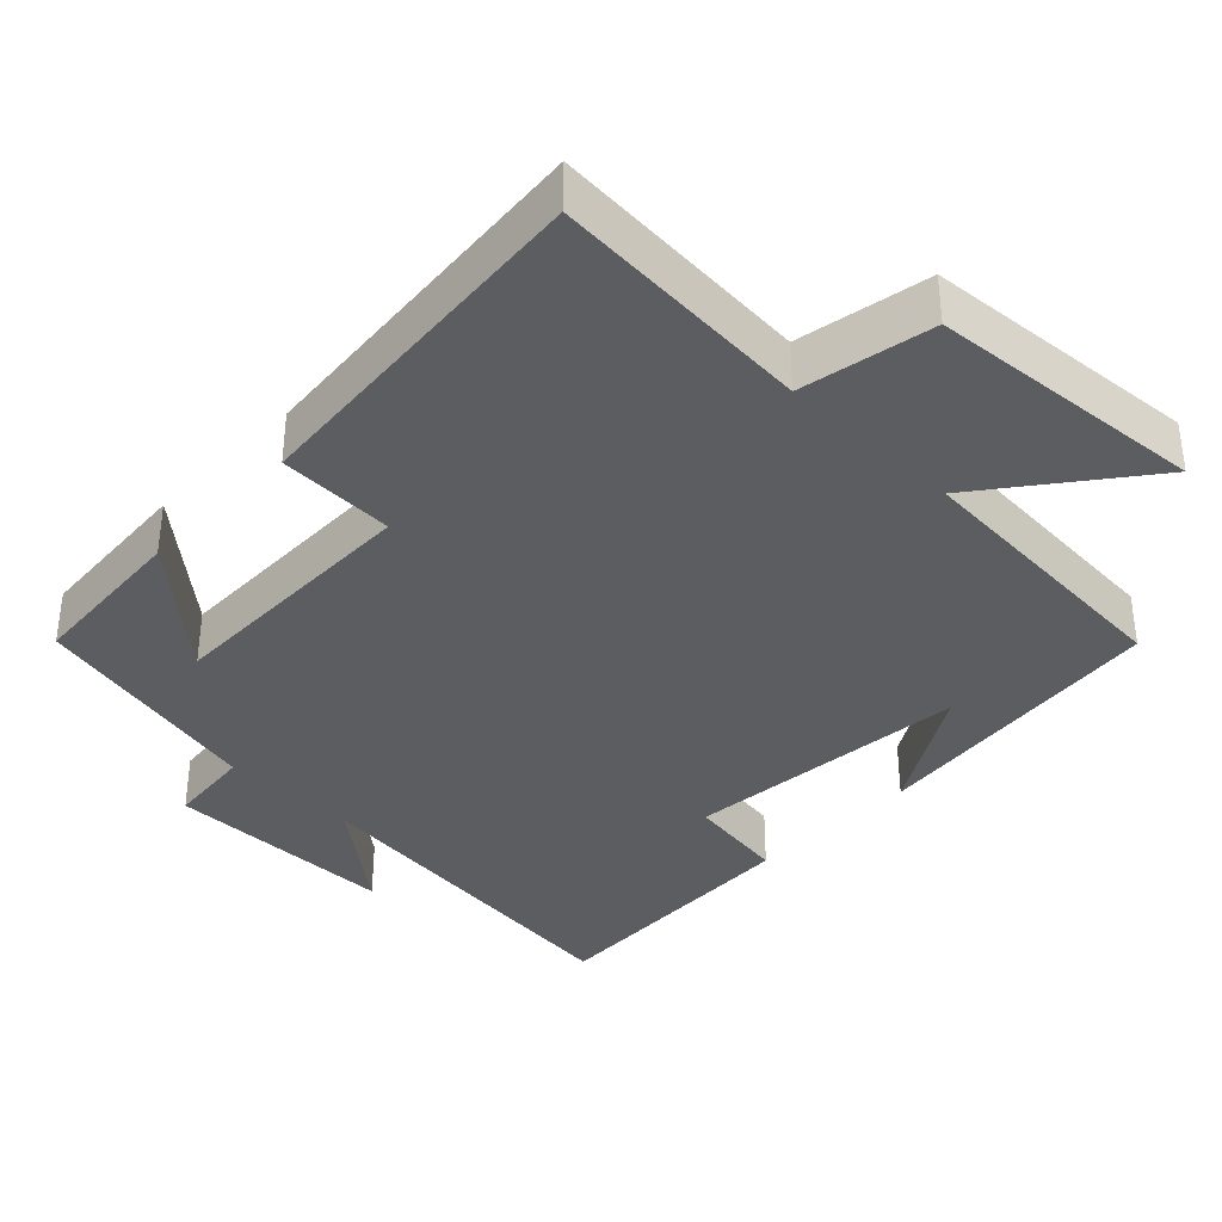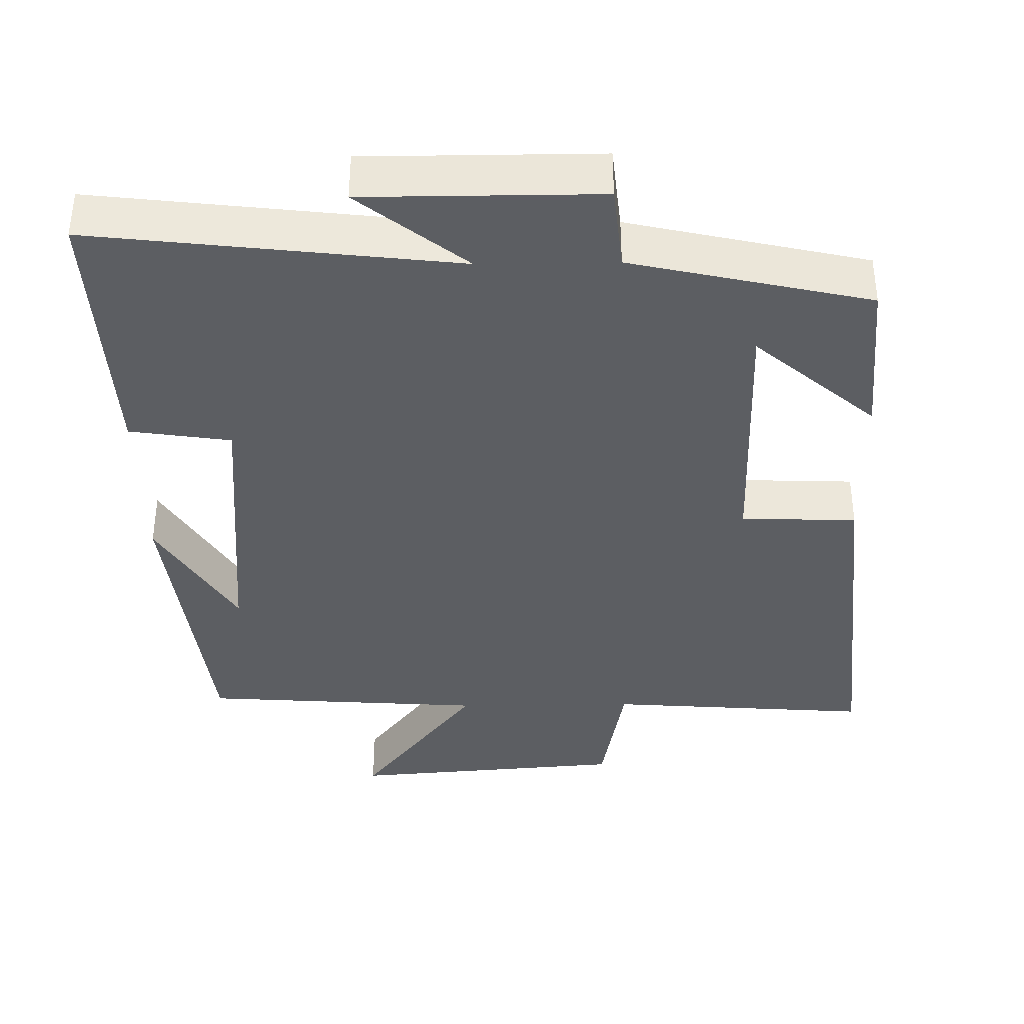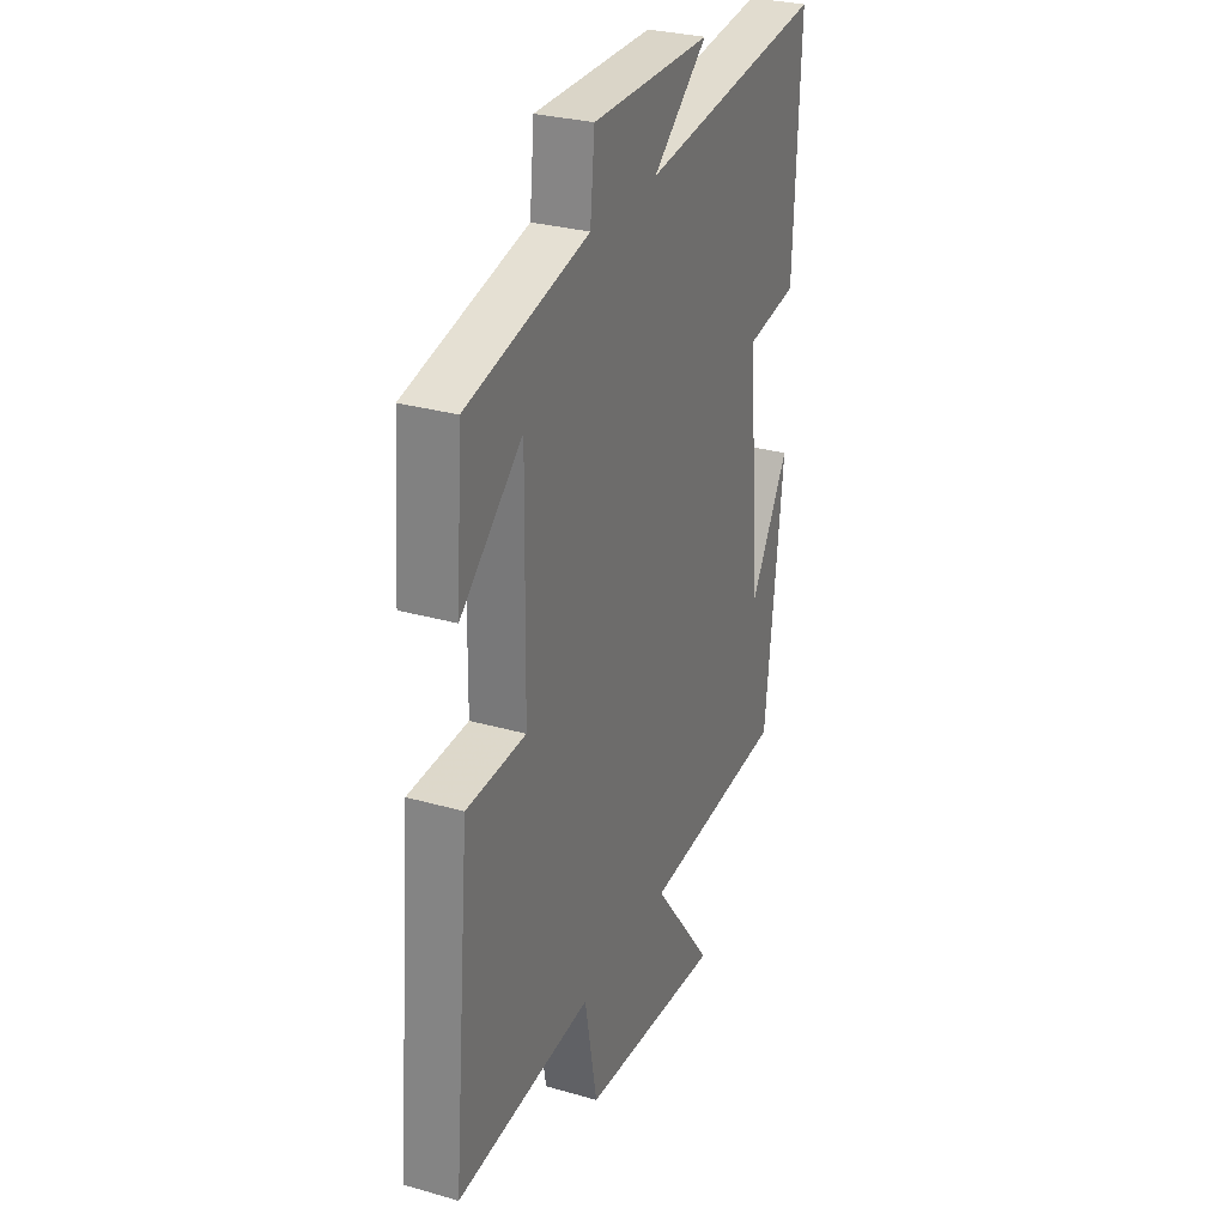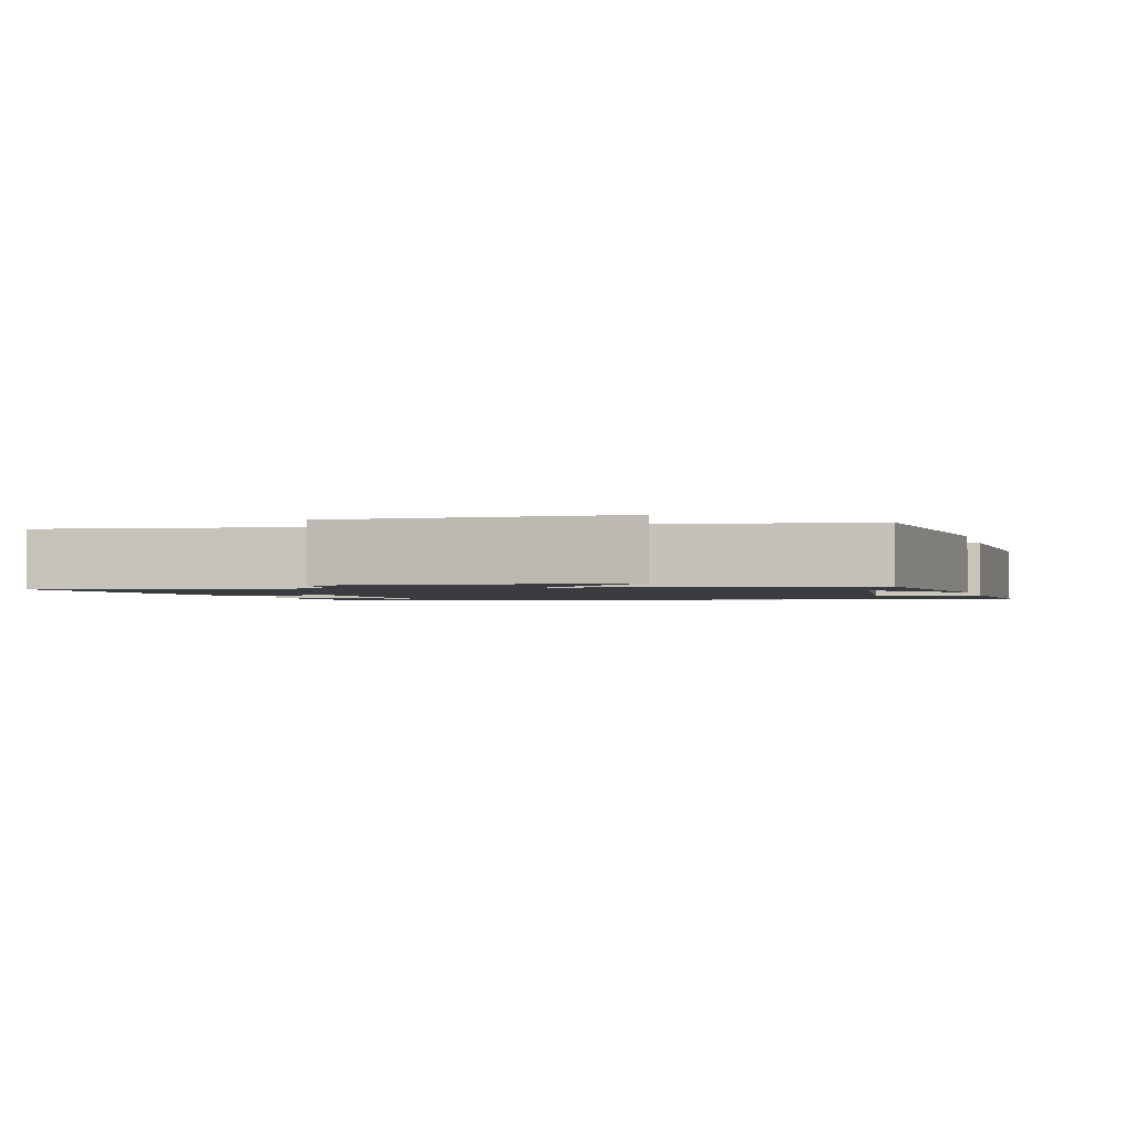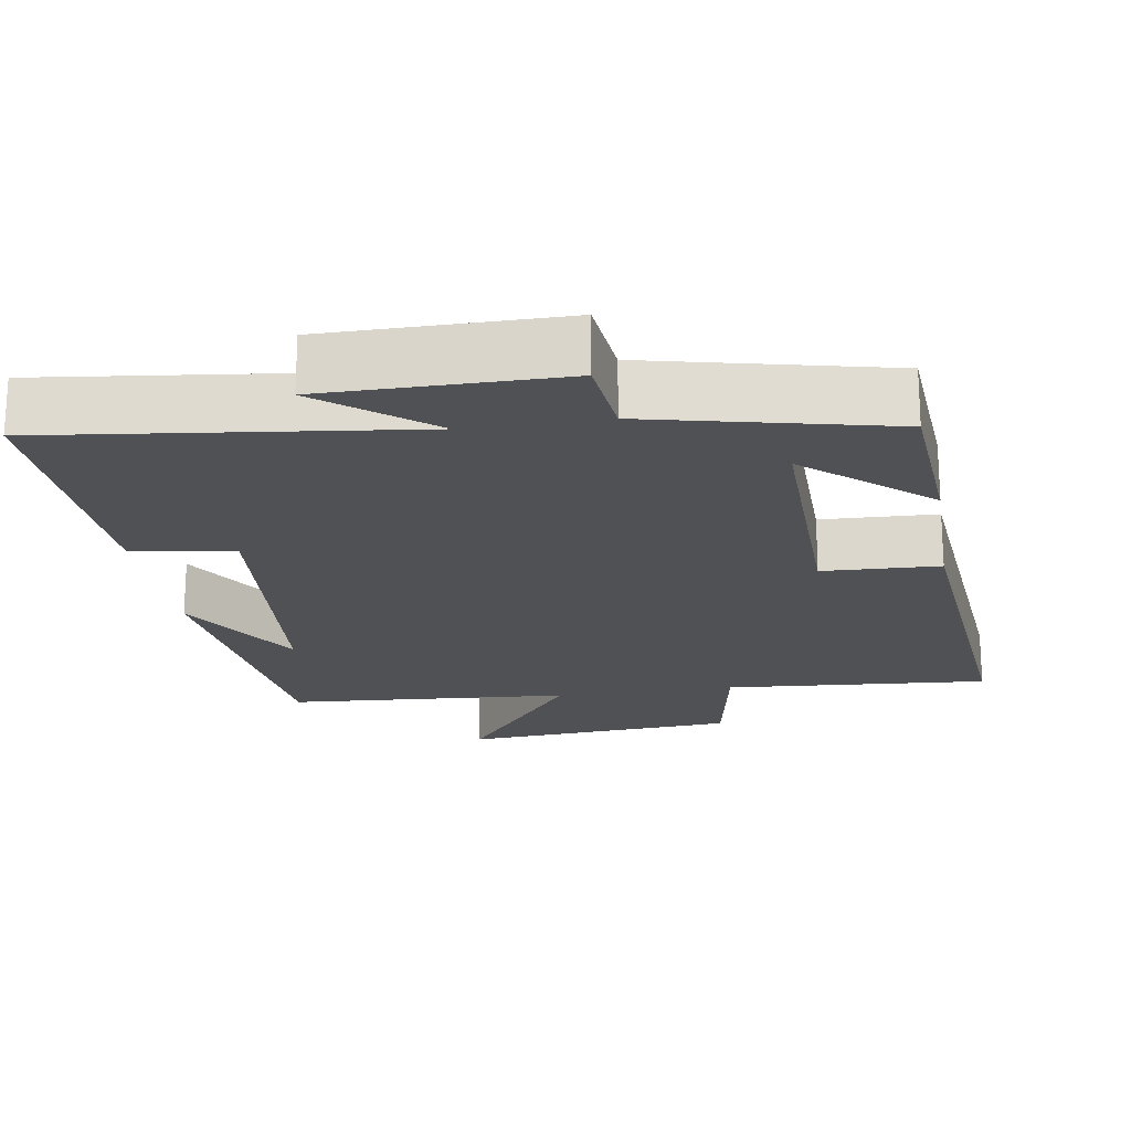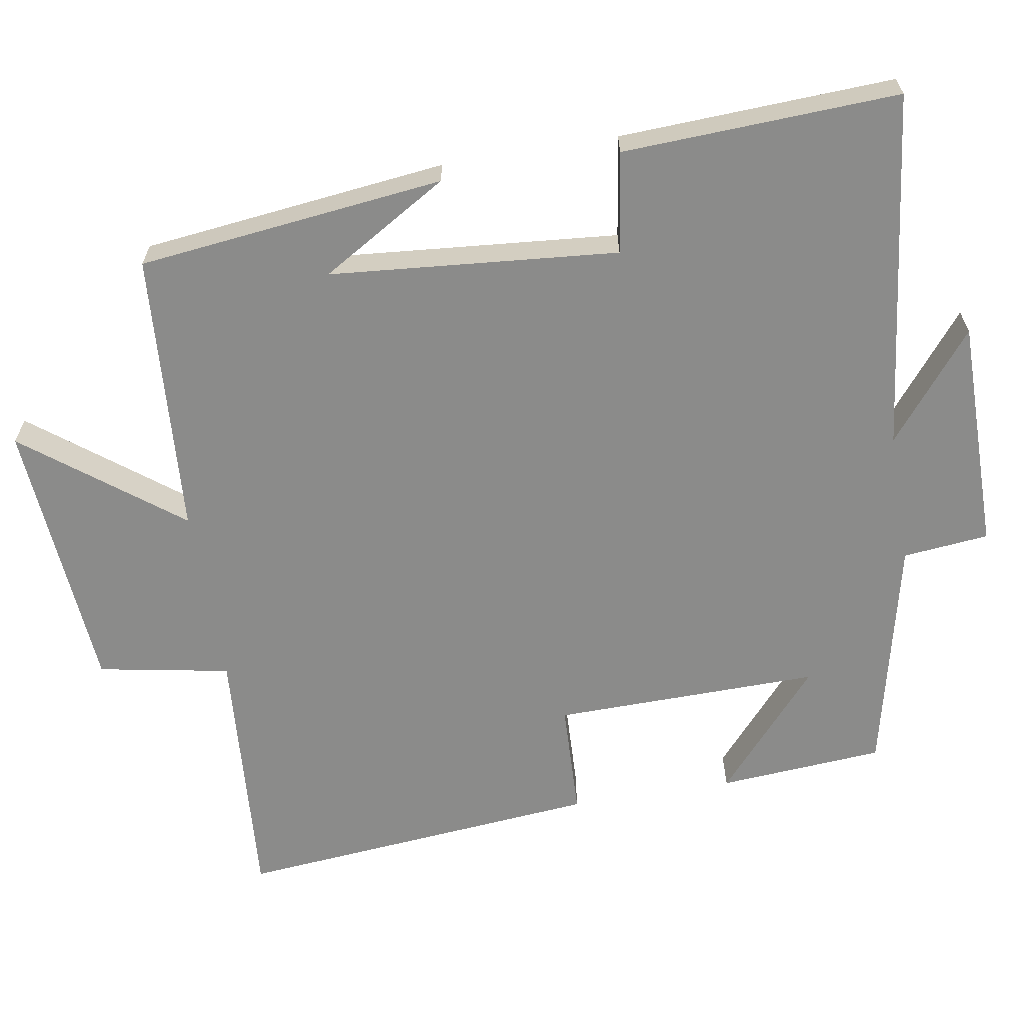
<metadata>
{"format":"obj","ext":"obj","renderer":"f3d","projection":"perspective","resolution":1024,"background":"white","views":[{"elev":-36.1,"azim":135.9,"up":"+Y"},{"elev":-37.8,"azim":0.9,"up":"+Y"},{"elev":29.3,"azim":112.9,"up":"+Z"},{"elev":-1.5,"azim":-166.9,"up":"+Y"},{"elev":-20.0,"azim":9.0,"up":"+Y"},{"elev":-63.7,"azim":-80.5,"up":"+Y"}]}
</metadata>
<code>
v -0.517 0.07 0.559
v -0.025 0.07 0.5
v -0.171 0.07 0.617
v 0.147 0.07 0.617
v 0.159 0.07 0.5
v 0.483 0.07 0.426
v 0.5 0.07 0.2
v 0.336 0.07 0.342
v 0.342 0.07 -0.022
v 0.5 0.07 -0.028
v 0.546 0.07 -0.527
v 0.185 0.07 -0.5
v 0.152 0.07 -0.68
v -0.226 0.07 -0.71
v -0.065 0.07 -0.5
v -0.452 0.07 -0.473
v -0.5 0.07 -0.056
v -0.396 0.07 -0.229
v -0.362 0.07 0.163
v -0.5 0.07 0.184
v -0.517 0 0.559
v -0.025 0 0.5
v -0.171 0 0.617
v 0.147 0 0.617
v 0.159 0 0.5
v 0.483 0 0.426
v 0.5 0 0.2
v 0.336 0 0.342
v 0.342 0 -0.022
v 0.5 0 -0.028
v 0.546 0 -0.527
v 0.185 0 -0.5
v 0.152 0 -0.68
v -0.226 0 -0.71
v -0.065 0 -0.5
v -0.452 0 -0.473
v -0.5 0 -0.056
v -0.396 0 -0.229
v -0.362 0 0.163
v -0.5 0 0.184
f 19 20 1 2
f 18 19 2
f 16 17 18
f 15 16 18 2
f 12 13 14 15
f 12 15 2
f 9 10 11 12
f 8 9 12 2
f 5 6 7 8
f 5 8 2 3
f 3 4 5
f 22 21 40 39
f 22 39 38
f 38 37 36
f 22 38 36 35
f 35 34 33 32
f 22 35 32
f 32 31 30 29
f 22 32 29 28
f 28 27 26 25
f 23 22 28 25
f 25 24 23
f 1 21 22 2
f 2 22 23 3
f 3 23 24 4
f 4 24 25 5
f 5 25 26 6
f 6 26 27 7
f 7 27 28 8
f 8 28 29 9
f 9 29 30 10
f 10 30 31 11
f 11 31 32 12
f 12 32 33 13
f 13 33 34 14
f 14 34 35 15
f 15 35 36 16
f 16 36 37 17
f 17 37 38 18
f 18 38 39 19
f 19 39 40 20
f 20 40 21 1

</code>
